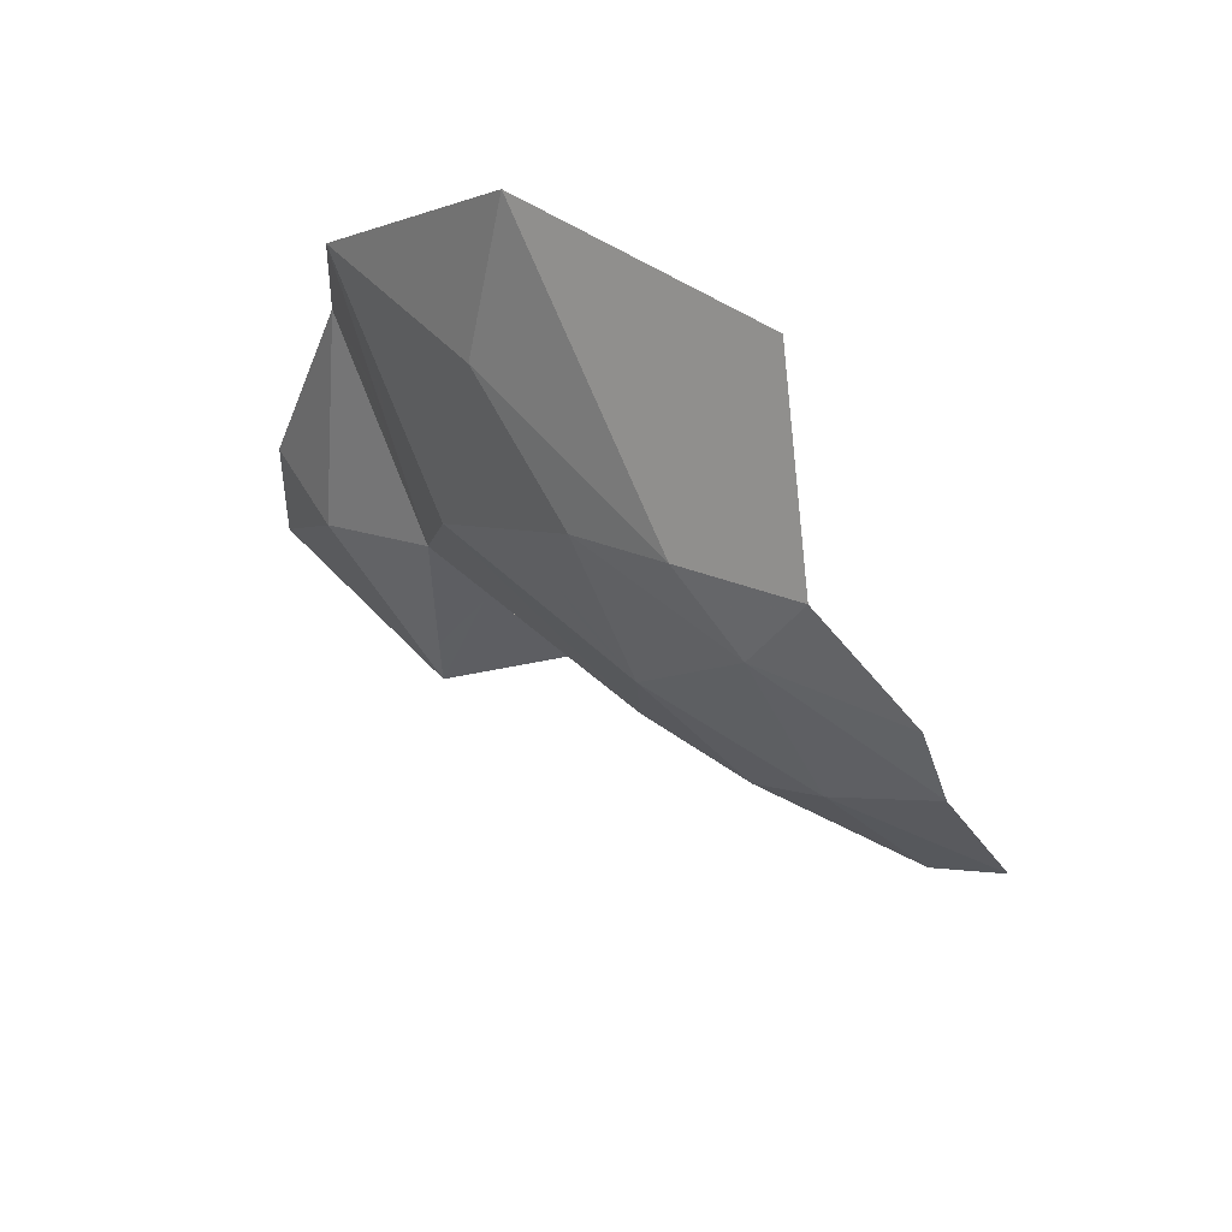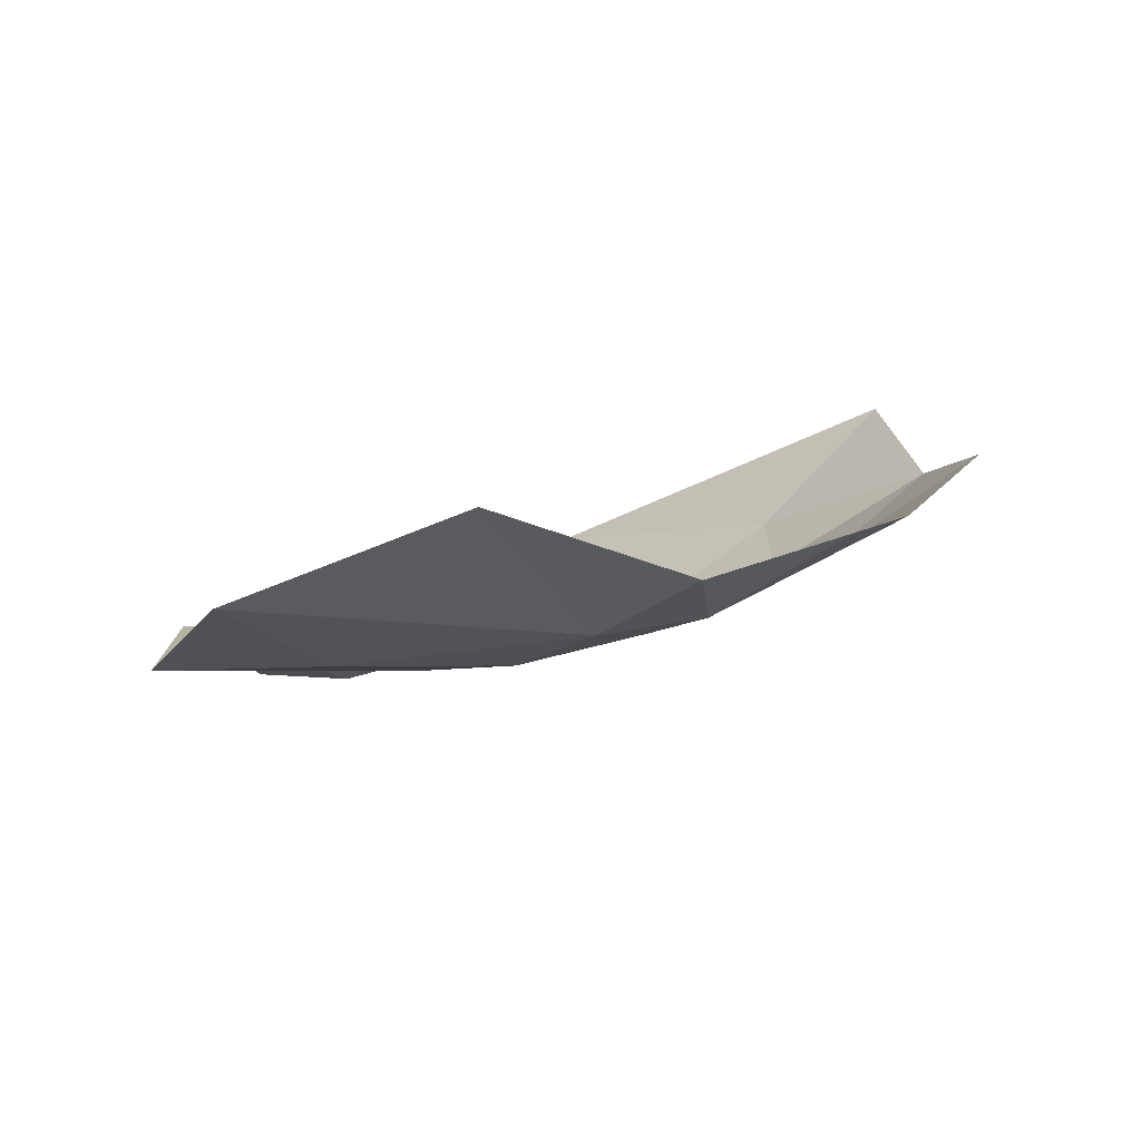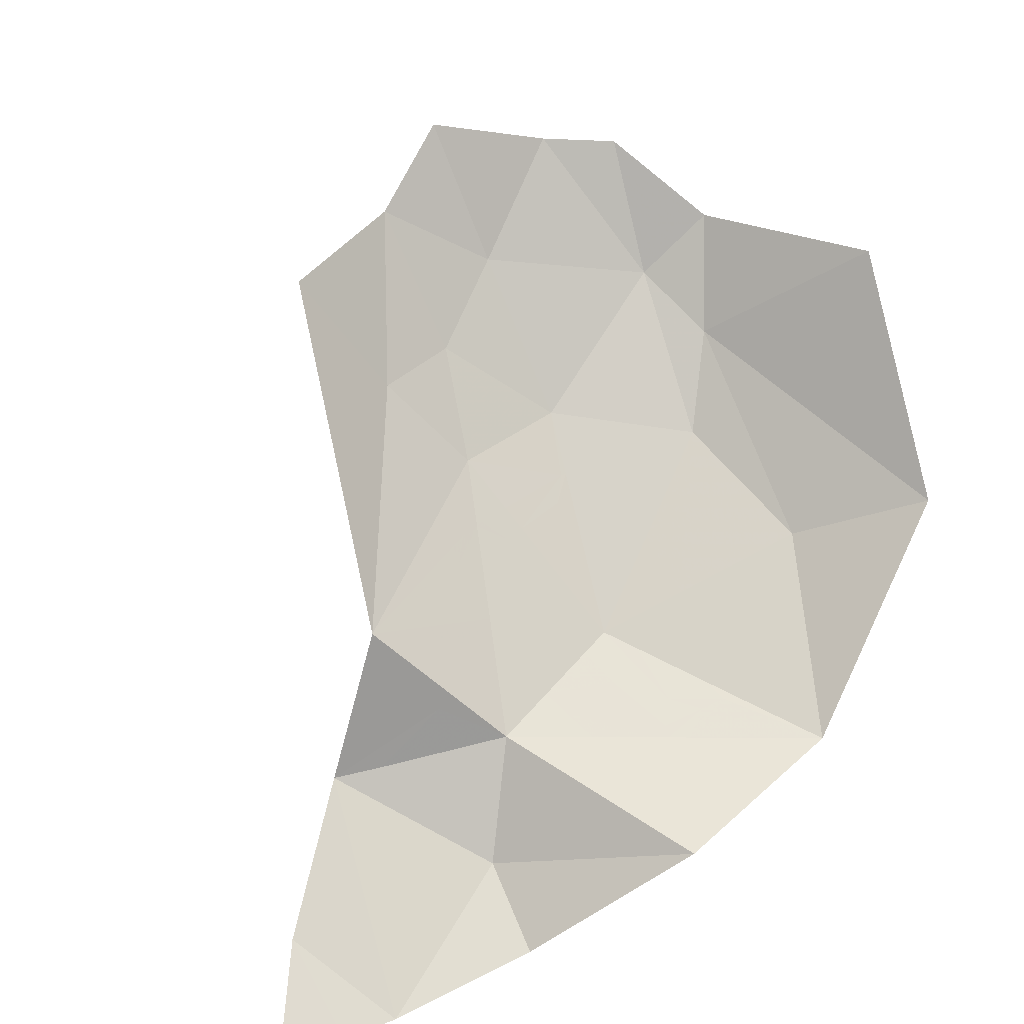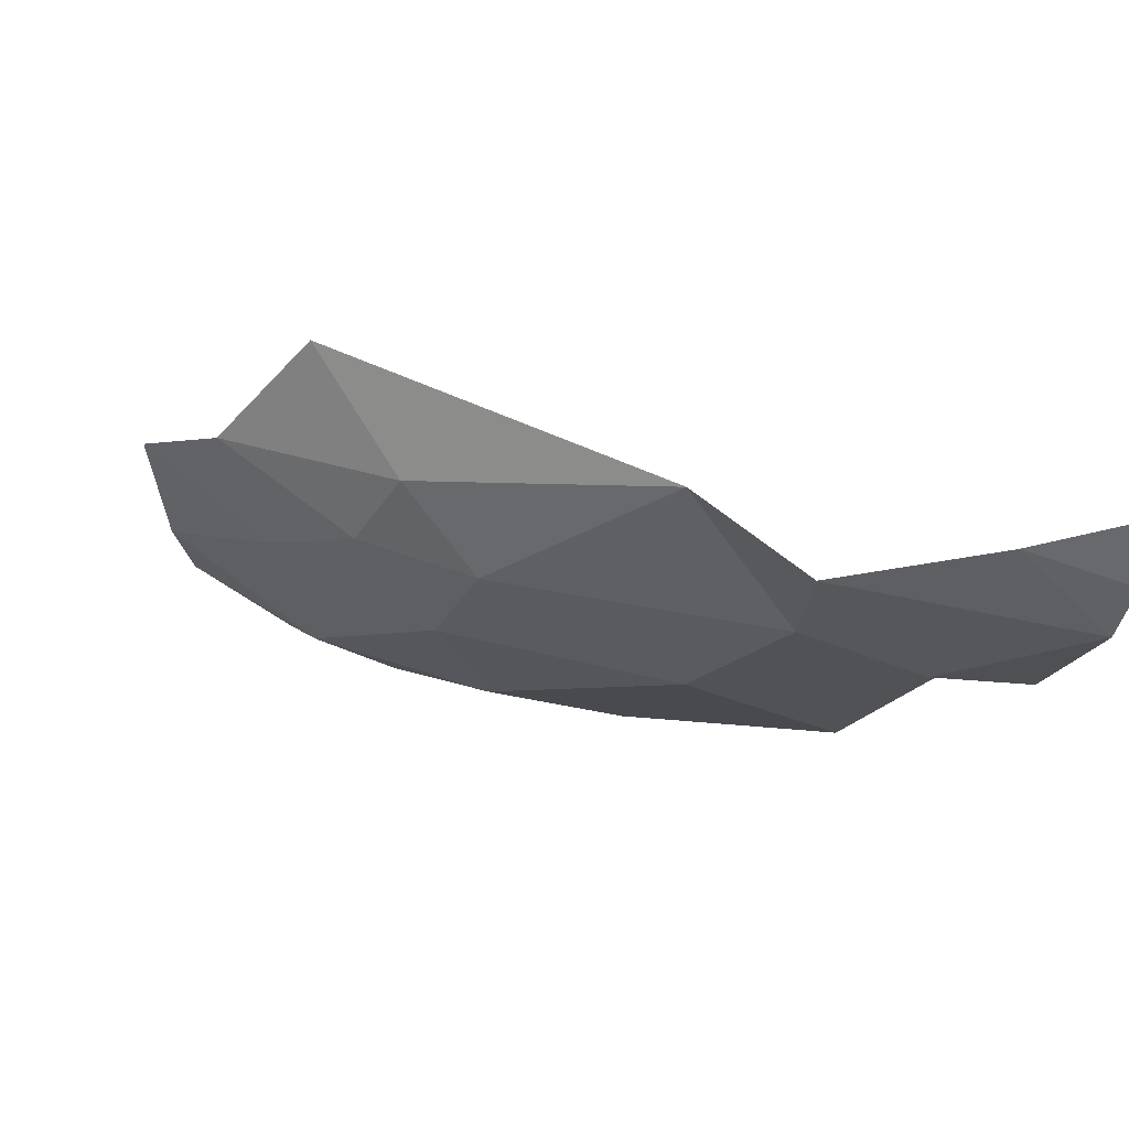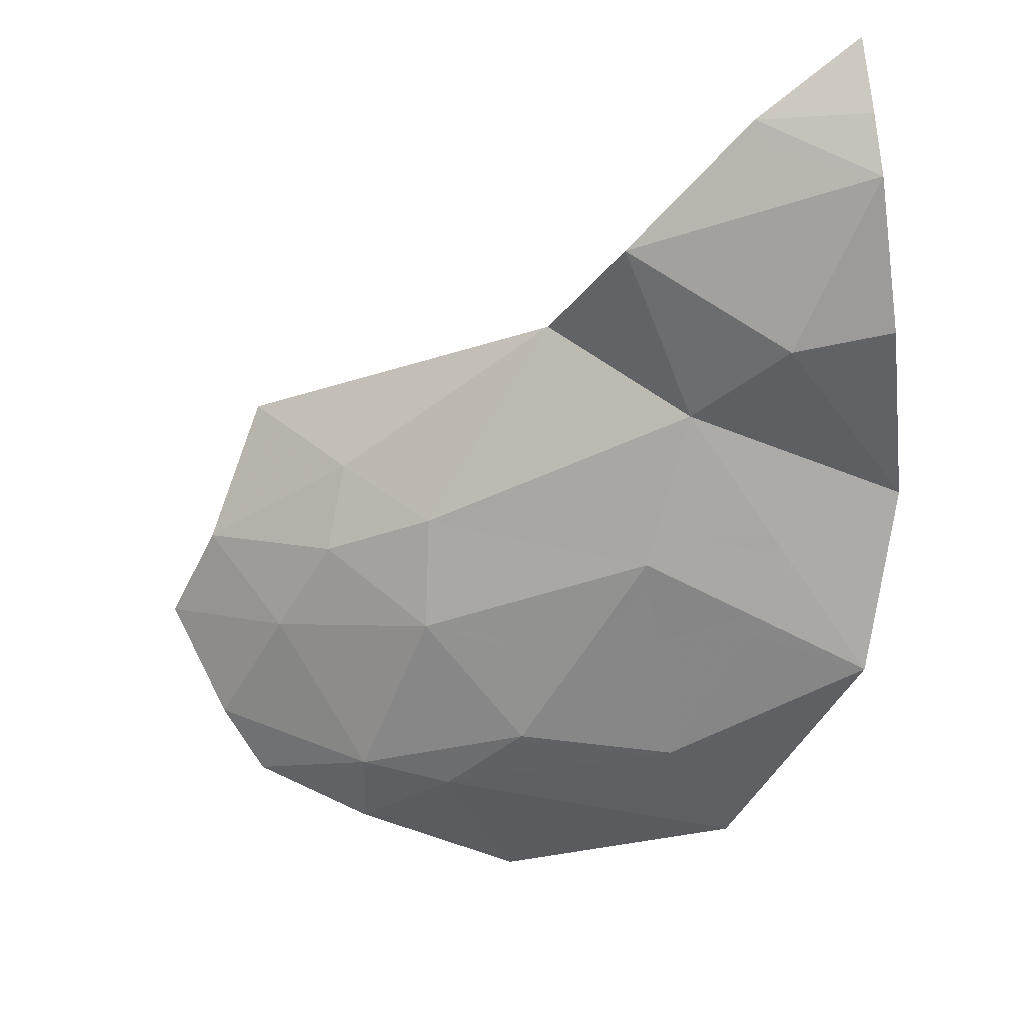
<metadata>
{"format":"obj","ext":"obj","renderer":"f3d","projection":"perspective","resolution":1024,"background":"white","views":[{"elev":63.0,"azim":-120.3,"up":"+Y"},{"elev":6.7,"azim":-163.2,"up":"+Z"},{"elev":65.7,"azim":63.7,"up":"+Z"},{"elev":-21.2,"azim":-14.6,"up":"+Z"},{"elev":-72.4,"azim":7.7,"up":"+Z"}]}
</metadata>
<code>
v 0 -0.885 -1.425
v -0.03945 -0.8814 -1.419
v 0 -0.8592 -1.436
v 0 -0.885 -1.425
v 0 -0.8917 -1.422
v -0.0634 -0.8949 -1.409
v -0.03945 -0.8814 -1.419
v -0.0634 -0.8949 -1.409
v 0 -0.8917 -1.422
v 0 -0.9304 -1.399
v -0.1 -0.855 -1.413
v -0.1119 -0.838 -1.416
v 0 -0.8592 -1.436
v -0.055 -0.88 -1.416
v -0.1 -0.855 -1.413
v 0 -0.8592 -1.436
v -0.03945 -0.8814 -1.419
v -0.1 -0.855 -1.413
v -0.1425 -0.8321 -1.41
v -0.1119 -0.838 -1.416
v -0.03945 -0.8814 -1.419
v -0.0634 -0.8949 -1.409
v -0.055 -0.88 -1.416
v -0.1 -0.855 -1.413
v -0.055 -0.88 -1.416
v -0.0634 -0.8949 -1.409
v -0.1425 -0.8321 -1.41
v -0.235 -0.6252 -1.385
v -0.235 -0.595 -1.384
v -0.1938 -0.5936 -1.393
v -0.1983 -0.6337 -1.393
v -0.1938 -0.5936 -1.393
v -0.1618 -0.6324 -1.401
v -0.1983 -0.6337 -1.393
v -0.25 -0.6218 -1.382
v -0.25 -0.605 -1.381
v -0.235 -0.595 -1.384
v -0.235 -0.6252 -1.385
v -0.152 -0.6444 -1.404
v -0.1983 -0.6337 -1.393
v -0.1618 -0.6324 -1.401
v -0.235 -0.595 -1.384
v -0.2402 -0.5371 -1.381
v -0.1938 -0.5936 -1.393
v -0.235 -0.595 -1.384
v -0.25 -0.605 -1.381
v -0.2884 -0.6129 -1.373
v -0.2402 -0.5371 -1.381
v -0.25 -0.6218 -1.382
v -0.2884 -0.6129 -1.373
v -0.25 -0.605 -1.381
v -0.1515 -0.5146 -1.382
v -0.2402 -0.5371 -1.381
v -0.291 -0.5033 -1.359
v -0.1515 -0.5146 -1.382
v -0.291 -0.5033 -1.359
v -0.1218 -0.4415 -1.345
v -0.2645 -0.4099 -1.29
v -0.291 -0.5033 -1.359
v -0.3503 -0.4741 -1.327
v -0.2402 -0.5371 -1.381
v -0.3417 -0.5202 -1.351
v -0.291 -0.5033 -1.359
v -0.2884 -0.6129 -1.373
v -0.3417 -0.5202 -1.351
v -0.2402 -0.5371 -1.381
v -0.291 -0.5033 -1.359
v -0.3417 -0.5202 -1.351
v -0.3503 -0.4741 -1.327
v -0.4132 -0.5069 -1.307
v -0.3503 -0.4741 -1.327
v -0.3417 -0.5202 -1.351
v -0.3417 -0.5202 -1.351
v -0.2884 -0.6129 -1.373
v -0.3826 -0.6106 -1.329
v -0.2884 -0.6129 -1.373
v -0.3434 -0.6592 -1.341
v -0.3826 -0.6106 -1.329
v -0.3826 -0.6106 -1.329
v -0.432 -0.5475 -1.302
v -0.3417 -0.5202 -1.351
v -0.4132 -0.5069 -1.307
v -0.3417 -0.5202 -1.351
v -0.432 -0.5475 -1.302
v -0.4563 -0.6116 -1.277
v -0.432 -0.5475 -1.302
v -0.3826 -0.6106 -1.329
v -0.2778 -0.6761 -1.364
v -0.3434 -0.6592 -1.341
v -0.2884 -0.6129 -1.373
v -0.2778 -0.6761 -1.364
v -0.3275 -0.7056 -1.324
v -0.3434 -0.6592 -1.341
v -0.3275 -0.7056 -1.324
v -0.3826 -0.7344 -1.262
v -0.421 -0.6622 -1.291
v -0.3434 -0.6592 -1.341
v -0.421 -0.6622 -1.291
v -0.3826 -0.6106 -1.329
v -0.3434 -0.6592 -1.341
v -0.3275 -0.7056 -1.324
v -0.421 -0.6622 -1.291
v -0.421 -0.6622 -1.291
v -0.4563 -0.6116 -1.277
v -0.3826 -0.6106 -1.329
v -0.1918 -0.7799 -1.344
v -0.3826 -0.7344 -1.262
v -0.3275 -0.7056 -1.324
v -0.1351 -0.8043 -1.407
v -0.1166 -0.7291 -1.399
v -0.05815 -0.7672 -1.432
v -0.1253 -0.8189 -1.414
v -0.1253 -0.8189 -1.414
v -0.1425 -0.8321 -1.41
v -0.1351 -0.8043 -1.407
v -0.2223 -0.6944 -1.376
v -0.1845 -0.7067 -1.384
v -0.22 -0.71 -1.369
v -0.22 -0.71 -1.369
v -0.235 -0.7 -1.368
v -0.2387 -0.6889 -1.373
v -0.2223 -0.6944 -1.376
v -0.1676 -0.7123 -1.388
v -0.1166 -0.7291 -1.399
v -0.1918 -0.7799 -1.344
v -0.1918 -0.7799 -1.344
v -0.22 -0.71 -1.369
v -0.1845 -0.7067 -1.384
v -0.1676 -0.7123 -1.388
v -0.235 -0.7 -1.368
v -0.22 -0.71 -1.369
v -0.1918 -0.7799 -1.344
v -0.2778 -0.6761 -1.364
v -0.235 -0.7 -1.368
v -0.2778 -0.6761 -1.364
v -0.2387 -0.6889 -1.373
v -0.2223 -0.6944 -1.376
v -0.225 -0.675 -1.379
v -0.175 -0.67 -1.393
v -0.1845 -0.7067 -1.384
v -0.175 -0.67 -1.393
v -0.165 -0.705 -1.39
v -0.1845 -0.7067 -1.384
v -0.1309 -0.6947 -1.401
v -0.165 -0.705 -1.39
v -0.175 -0.67 -1.393
v -0.1447 -0.6617 -1.403
v -0.2387 -0.6889 -1.373
v -0.24 -0.685 -1.373
v -0.225 -0.675 -1.379
v -0.2223 -0.6944 -1.376
v -0.152 -0.6444 -1.404
v -0.1447 -0.6617 -1.403
v -0.175 -0.67 -1.393
v -0.1987 -0.6562 -1.389
v -0.165 -0.705 -1.39
v -0.1309 -0.6947 -1.401
v -0.1166 -0.7291 -1.399
v -0.1676 -0.7123 -1.388
v -0.24 -0.685 -1.373
v -0.2778 -0.6761 -1.364
v -0.2429 -0.6673 -1.375
v -0.1845 -0.7067 -1.384
v -0.165 -0.705 -1.39
v -0.1676 -0.7123 -1.388
v -0.2387 -0.6889 -1.373
v -0.2778 -0.6761 -1.364
v -0.24 -0.685 -1.373
v -0.175 -0.67 -1.393
v -0.225 -0.675 -1.379
v -0.2278 -0.6635 -1.38
v -0.1987 -0.6562 -1.389
v -0.2278 -0.6635 -1.38
v -0.225 -0.675 -1.379
v -0.24 -0.685 -1.373
v -0.2429 -0.6673 -1.375
v -0.1351 -0.8043 -1.407
v -0.145 -0.76 -1.382
v -0.1166 -0.7291 -1.399
v -0.145 -0.76 -1.382
v -0.1918 -0.7799 -1.344
v -0.1166 -0.7291 -1.399
v -0.145 -0.76 -1.382
v -0.1351 -0.8043 -1.407
v -0.1425 -0.8321 -1.41
v -0.1918 -0.7799 -1.344
v -0.1918 -0.7799 -1.344
v -0.3275 -0.7056 -1.324
v -0.2778 -0.6761 -1.364
v -0.12 -0.655 -1.401
v -0.115 -0.69 -1.4
v -0.1309 -0.6947 -1.401
v -0.1447 -0.6617 -1.403
v -0.12 -0.655 -1.401
v -0.08 -0.64 -1.398
v -0.07695 -0.6508 -1.398
v -0.115 -0.69 -1.4
v -0.07695 -0.6508 -1.398
v -0.0931 -0.6827 -1.398
v -0.115 -0.69 -1.4
v -0.07245 -0.6419 -1.398
v -0.07695 -0.6508 -1.398
v -0.08 -0.64 -1.398
v -0.1335 -0.6313 -1.403
v -0.095 -0.6045 -1.4
v -0.095 -0.63 -1.4
v -0.095 -0.6045 -1.4
v -0.08445 -0.597 -1.4
v -0.08 -0.6 -1.399
v -0.095 -0.63 -1.4
v -0.08 -0.6 -1.399
v -0.08 -0.615 -1.399
v -0.095 -0.63 -1.4
v -0.152 -0.6444 -1.404
v -0.1335 -0.6313 -1.403
v -0.095 -0.63 -1.4
v -0.1447 -0.6617 -1.403
v -0.12 -0.655 -1.401
v -0.1447 -0.6617 -1.403
v -0.095 -0.63 -1.4
v -0.08 -0.64 -1.398
v -0.0307 -0.5594 -1.397
v -0.08 -0.6 -1.399
v -0.08445 -0.597 -1.4
v -0.0307 -0.5594 -1.397
v -0.06655 -0.6302 -1.397
v -0.08 -0.6 -1.399
v -0.1166 -0.7291 -1.399
v -0.115 -0.69 -1.4
v -0.0931 -0.6827 -1.398
v -0.1166 -0.7291 -1.399
v -0.1309 -0.6947 -1.401
v -0.115 -0.69 -1.4
v -0.08 -0.615 -1.399
v -0.08 -0.6 -1.399
v -0.06655 -0.6302 -1.397
v -0.068 -0.6331 -1.397
v -0.08 -0.64 -1.398
v -0.095 -0.63 -1.4
v -0.08 -0.615 -1.399
v -0.07245 -0.6419 -1.398
v -0.068 -0.6331 -1.397
v -0.07245 -0.6419 -1.398
v -0.08 -0.615 -1.399
v -0.235 -0.6252 -1.385
v -0.1983 -0.6337 -1.393
v -0.235 -0.635 -1.383
v -0.235 -0.635 -1.383
v -0.25 -0.625 -1.381
v -0.25 -0.6218 -1.382
v -0.235 -0.6252 -1.385
v -0.1987 -0.6562 -1.389
v -0.235 -0.635 -1.383
v -0.1983 -0.6337 -1.393
v -0.152 -0.6444 -1.404
v -0.25 -0.625 -1.381
v -0.2429 -0.6673 -1.375
v -0.2778 -0.6761 -1.364
v -0.2884 -0.6129 -1.373
v -0.25 -0.625 -1.381
v -0.2884 -0.6129 -1.373
v -0.25 -0.6218 -1.382
v -0.2278 -0.6635 -1.38
v -0.235 -0.635 -1.383
v -0.1987 -0.6562 -1.389
v -0.25 -0.625 -1.381
v -0.235 -0.635 -1.383
v -0.2278 -0.6635 -1.38
v -0.2429 -0.6673 -1.375
v -0.1253 -0.8189 -1.414
v -0.05815 -0.7672 -1.432
v 0 -0.8592 -1.436
v -0.1119 -0.838 -1.416
v -0.1119 -0.838 -1.416
v -0.1425 -0.8321 -1.41
v -0.1253 -0.8189 -1.414
v -0.1166 -0.7291 -1.399
v 0 -0.664 -1.388
v -0.05815 -0.7672 -1.432
v -0.1517 -0.592 -1.395
v -0.095 -0.59 -1.398
v -0.095 -0.6045 -1.4
v -0.152 -0.6321 -1.402
v -0.095 -0.6045 -1.4
v -0.1335 -0.6313 -1.403
v -0.152 -0.6321 -1.402
v -0.08445 -0.597 -1.4
v -0.095 -0.6045 -1.4
v -0.095 -0.59 -1.398
v -0.152 -0.6321 -1.402
v -0.1335 -0.6313 -1.403
v -0.152 -0.6444 -1.404
v -0.1517 -0.592 -1.395
v -0.1515 -0.5146 -1.382
v -0.095 -0.59 -1.398
v -0.095 -0.59 -1.398
v -0.1515 -0.5146 -1.382
v -0.0307 -0.5594 -1.397
v -0.08445 -0.597 -1.4
v -0.1938 -0.5936 -1.393
v -0.1517 -0.592 -1.395
v -0.152 -0.6321 -1.402
v -0.1618 -0.6324 -1.401
v -0.1618 -0.6324 -1.401
v -0.152 -0.6321 -1.402
v -0.152 -0.6444 -1.404
v -0.1517 -0.592 -1.395
v -0.1938 -0.5936 -1.393
v -0.2402 -0.5371 -1.381
v -0.1515 -0.5146 -1.382
v -0.1218 -0.4415 -1.345
v -0.0307 -0.5594 -1.397
v -0.1515 -0.5146 -1.382
v 0 -0.8592 -1.436
v -0.05815 -0.7672 -1.432
v 0 -0.7709 -1.432
v -0.1218 -0.4415 -1.345
v -0.291 -0.5033 -1.359
v -0.2645 -0.4099 -1.29
v 0 -0.7709 -1.432
v -0.05815 -0.7672 -1.432
v 0 -0.664 -1.388
v -0.0931 -0.6827 -1.398
v -0.07695 -0.6508 -1.398
v -0.07 -0.675 -1.396
v -0.07695 -0.6508 -1.398
v -0.07245 -0.6419 -1.398
v -0.06 -0.645 -1.396
v -0.07 -0.675 -1.396
v -0.06 -0.645 -1.396
v -0.055 -0.66 -1.395
v -0.07 -0.675 -1.396
v -0.06 -0.645 -1.396
v -0.06655 -0.6302 -1.397
v -0.0307 -0.5594 -1.397
v 0 -0.664 -1.388
v -0.07 -0.675 -1.396
v 0 -0.664 -1.388
v -0.1166 -0.7291 -1.399
v -0.0931 -0.6827 -1.398
v -0.06655 -0.6302 -1.397
v -0.06 -0.645 -1.396
v -0.068 -0.6331 -1.397
v -0.06 -0.645 -1.396
v 0 -0.664 -1.388
v -0.055 -0.66 -1.395
v -0.07 -0.675 -1.396
v -0.055 -0.66 -1.395
v 0 -0.664 -1.388
v -0.068 -0.6331 -1.397
v -0.06 -0.645 -1.396
v -0.07245 -0.6419 -1.398
g mesh7450737
f 1 2 3
f 4 5 6
f 6 7 4
f 8 9 10
f 11 12 13
f 14 15 16
f 16 17 14
f 18 19 20
f 21 22 23
f 24 25 26
f 26 27 24
f 28 29 30
f 30 31 28
f 32 33 34
f 35 36 37
f 37 38 35
f 39 40 41
f 42 43 44
f 45 46 47
f 47 48 45
f 49 50 51
f 52 53 54
f 55 56 57
f 58 59 60
f 61 62 63
f 64 65 66
f 67 68 69
f 70 71 72
f 73 74 75
f 76 77 78
f 79 80 81
f 82 83 84
f 85 86 87
f 88 89 90
f 91 92 93
f 94 95 96
f 97 98 99
f 100 101 102
f 103 104 105
f 106 107 108
f 109 110 111
f 111 112 109
f 113 114 115
f 116 117 118
f 119 120 121
f 121 122 119
f 123 124 125
f 126 127 128
f 128 129 126
f 130 131 132
f 132 133 130
f 134 135 136
f 137 138 139
f 139 140 137
f 141 142 143
f 144 145 146
f 146 147 144
f 148 149 150
f 150 151 148
f 152 153 154
f 154 155 152
f 156 157 158
f 158 159 156
f 160 161 162
f 163 164 165
f 166 167 168
f 169 170 171
f 171 172 169
f 173 174 175
f 175 176 173
f 177 178 179
f 180 181 182
f 183 184 185
f 185 186 183
f 187 188 189
f 190 191 192
f 192 193 190
f 194 195 196
f 196 197 194
f 198 199 200
f 201 202 203
f 204 205 206
f 207 208 209
f 209 210 207
f 211 212 213
f 214 215 216
f 216 217 214
f 218 219 220
f 220 221 218
f 222 223 224
f 225 226 227
f 228 229 230
f 231 232 233
f 234 235 236
f 236 237 234
f 238 239 240
f 240 241 238
f 242 243 244
f 245 246 247
f 248 249 250
f 250 251 248
f 252 253 254
f 254 255 252
f 256 257 258
f 258 259 256
f 260 261 262
f 263 264 265
f 266 267 268
f 268 269 266
f 270 271 272
f 272 273 270
f 274 275 276
f 277 278 279
f 280 281 282
f 282 283 280
f 284 285 286
f 287 288 289
f 290 291 292
f 293 294 295
f 296 297 298
f 298 299 296
f 300 301 302
f 302 303 300
f 304 305 306
f 307 308 309
f 309 310 307
f 311 312 313
f 314 315 316
f 317 318 319
f 320 321 322
f 323 324 325
f 326 327 328
f 328 329 326
f 330 331 332
f 333 334 335
f 335 336 333
f 337 338 339
f 339 340 337
f 341 342 343
f 344 345 346
f 347 348 349
f 350 351 352

</code>
